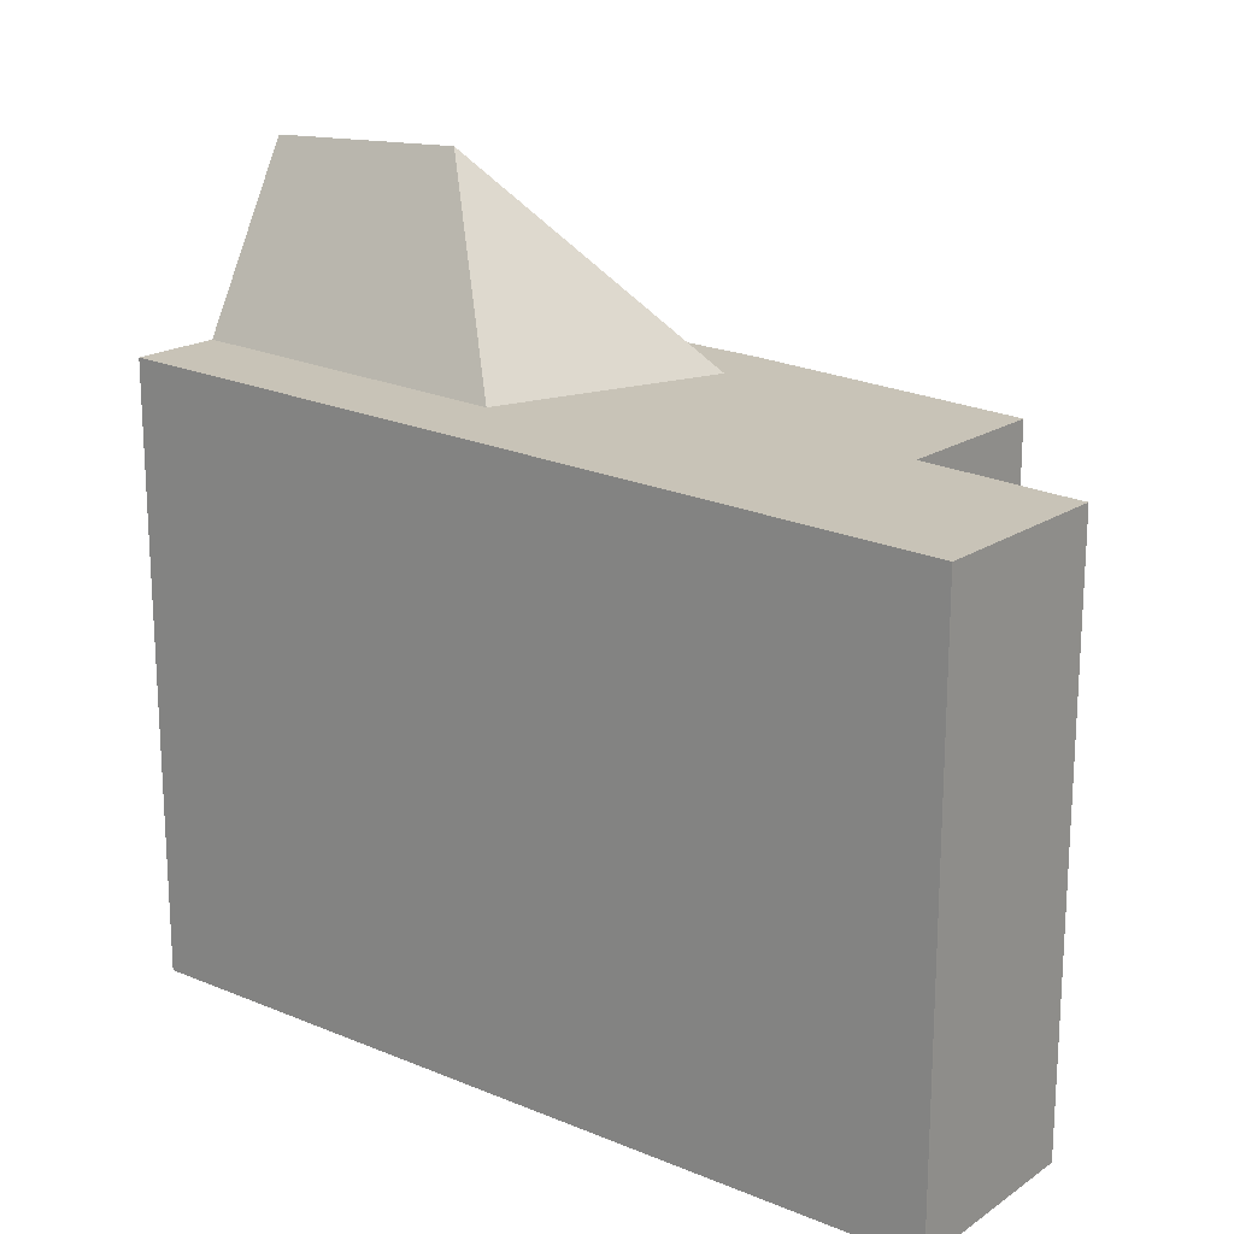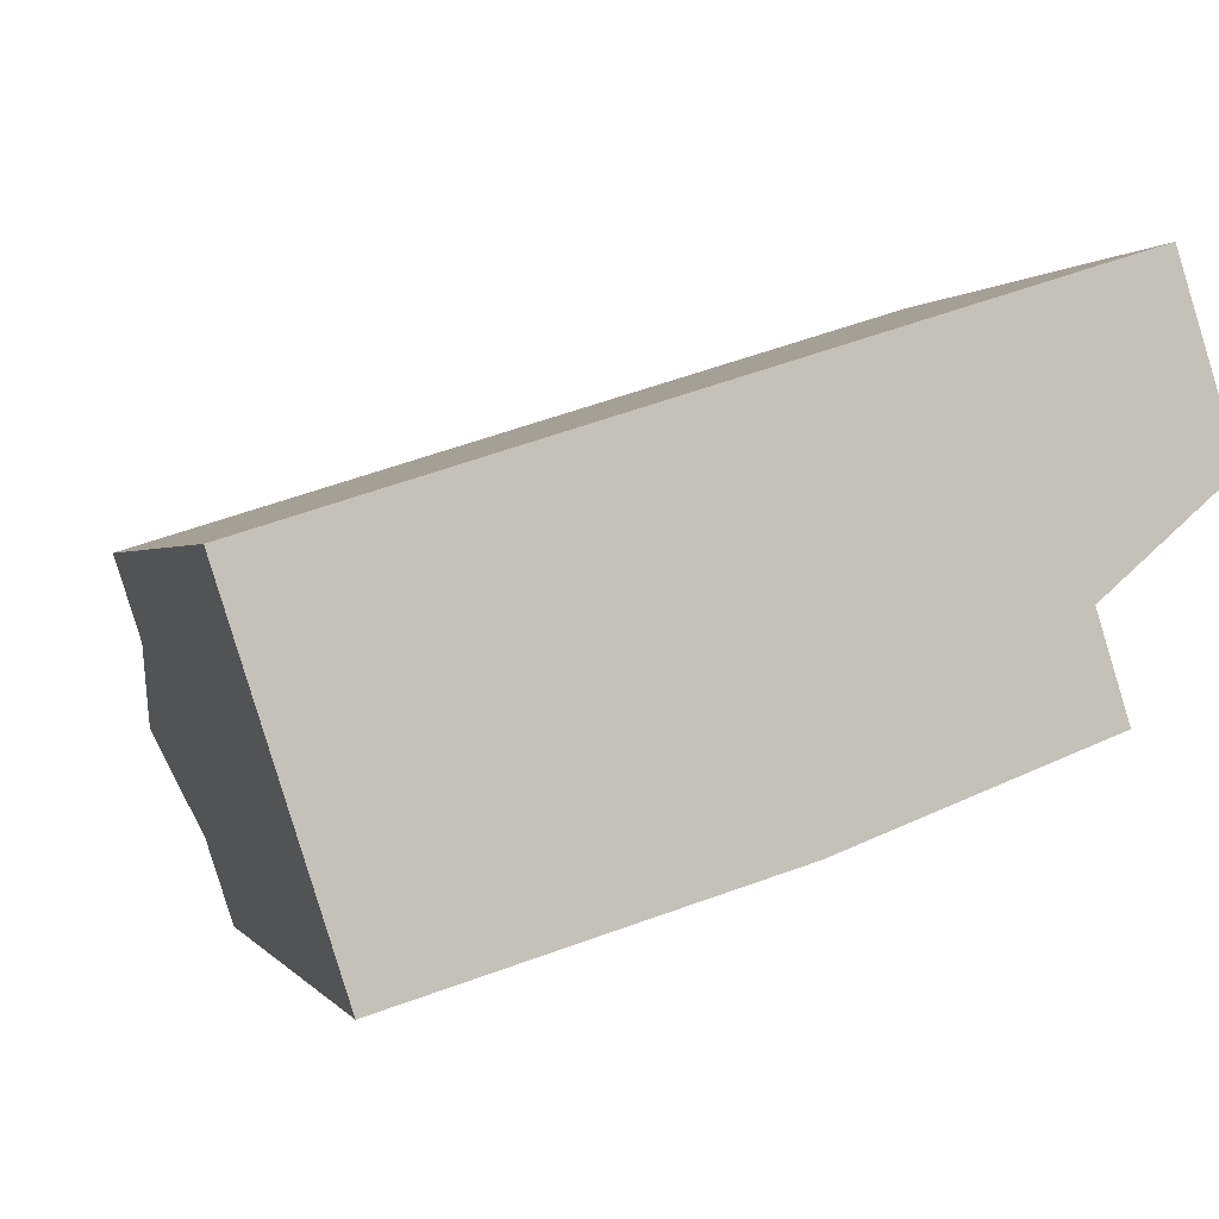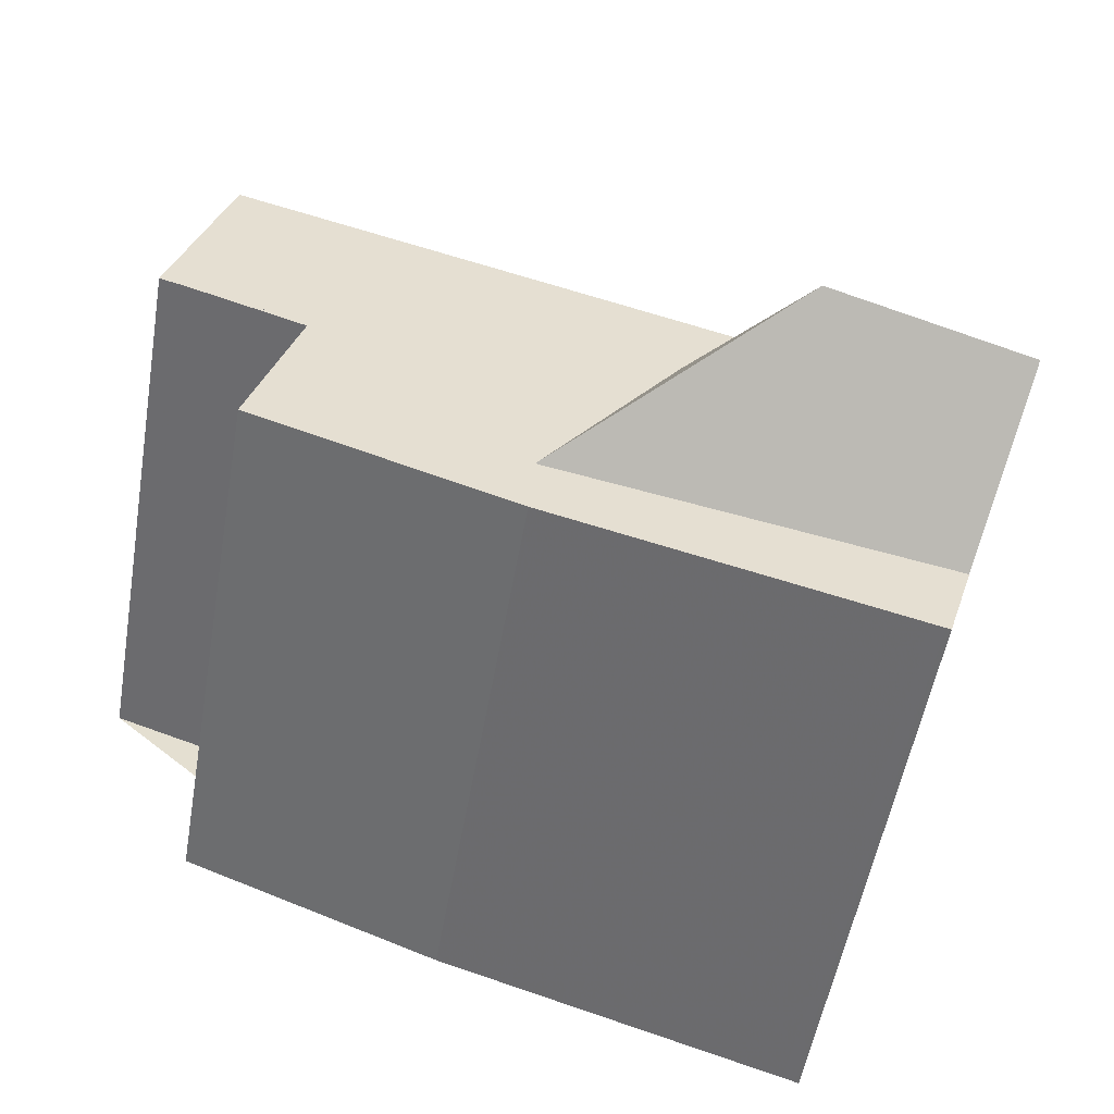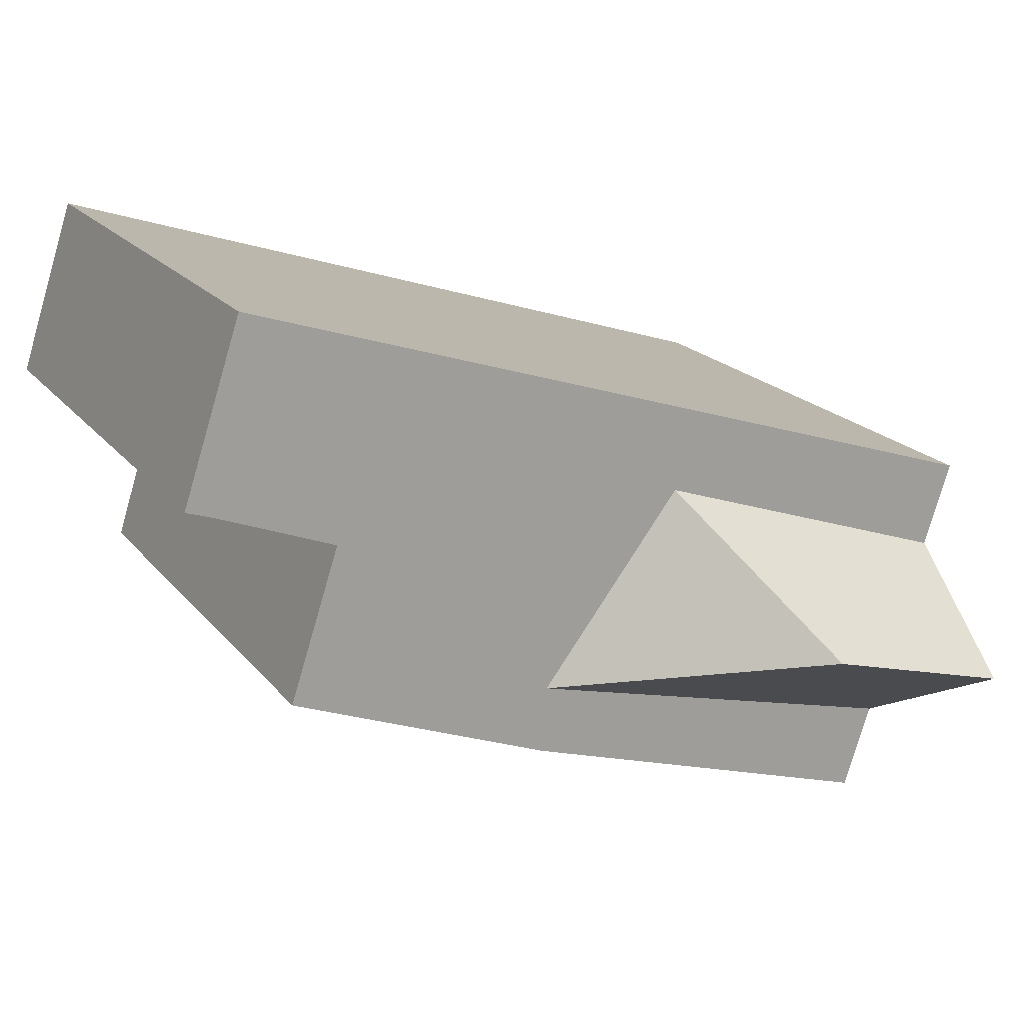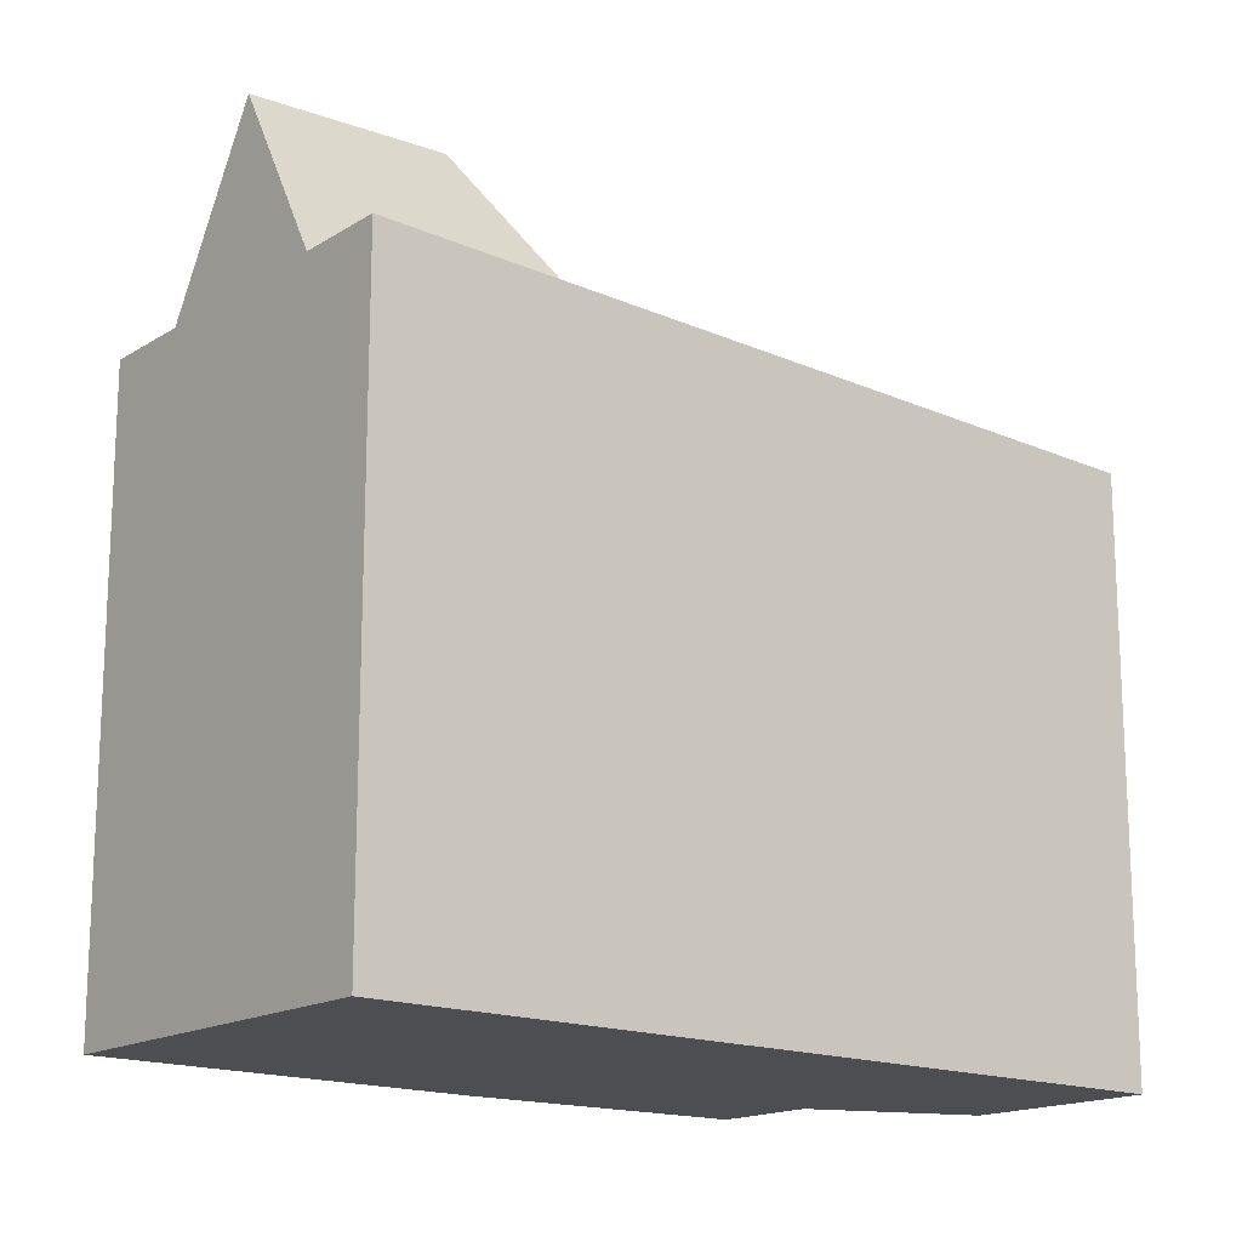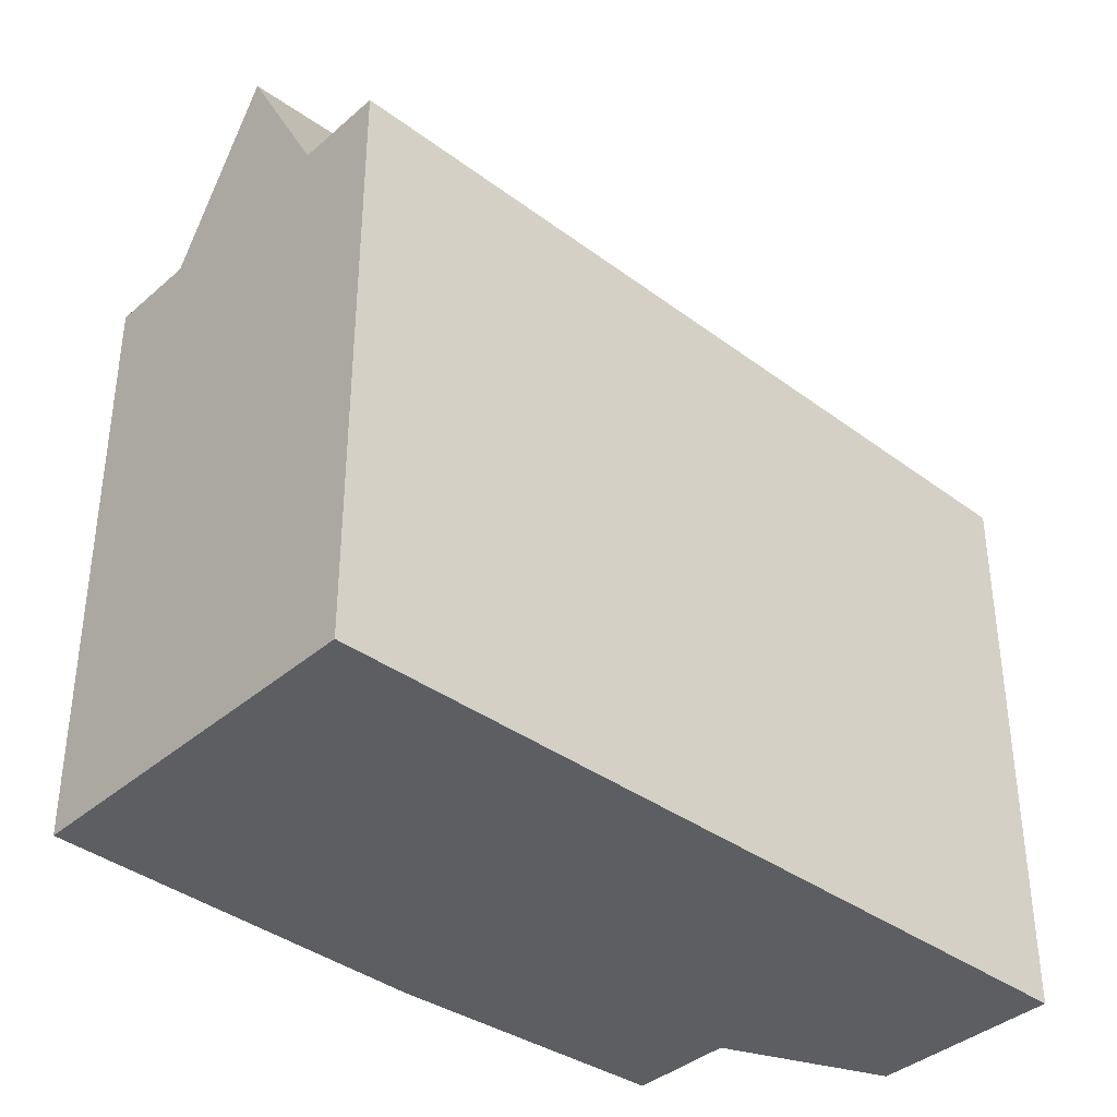
<metadata>
{"format":"obj","ext":"obj","renderer":"f3d","projection":"perspective","resolution":1024,"background":"white","views":[{"elev":19.2,"azim":-159.6,"up":"+Z"},{"elev":0.5,"azim":163.4,"up":"+Y"},{"elev":-53.6,"azim":-9.8,"up":"+Y"},{"elev":18.6,"azim":-25.9,"up":"+Y"},{"elev":-16.5,"azim":122.8,"up":"+Z"},{"elev":-38.1,"azim":119.9,"up":"+Z"}]}
</metadata>
<code>
v -959.3 -1146 9.099
v -965.1 -1144 8.948
v -969.2 -1143 8.839
v -968.4 -1140 8.872
v -970.8 -1139 8.811
v -969.8 -1136 8.848
v -957.6 -1140 9.171
v -958.9 -1145 9.117
v -969.1 -1142 8.846
v -958 -1142 9.154
v -970.2 -1138 8.833
v -962.8 -1140 9.028
v -965 -1143 8.954
v -961.9 -1139 9.056
v -962 -1139 9.055
v -957.6 -1140 9.171
v -969.8 -1136 8.848
v -958.9 -1145 9.117
v -958 -1142 9.154
v -958.4 -1143 11.81
v -965 -1143 8.954
v -961.5 -1142 11.97
v -962.8 -1140 9.028
v -958.4 -1143 11.81
v -965 -1143 8.954
v -962.8 -1140 9.028
v -961.5 -1142 11.97
v -965.6 -1144 8.933
v -961.5 -1142 11.97
v -964 -1142 8.986
v -968.4 -1140 8.871
v -970.3 -1139 8.822
v -970.8 -1139 8.811
v -962.4 -1142 11.2
v -958.6 -1144 10.47
v -962.4 -1142 11.2
v -964 -1142 8.986
v -967.4 -1143 8.886
v -965.6 -1144 8.935
v -959.6 -1146 9.092
v -969.6 -1137 8.854
v -970 -1138 8.84
v -970.5 -1139 8.817
v -969.6 -1137 8.855
v -970.5 -1139 8.817
v -969 -1142 8.847
v -968.4 -1140 8.872
v -969.2 -1143 8.84
v -967.8 -1138 8.896
v -967.5 -1137 8.911
v -967.5 -1137 8.911
v -967.4 -1141 8.898
v -968 -1142 8.875
v -968.2 -1143 8.867
v -966.4 -1138 8.937
v -966.8 -1139 8.922
v -966.4 -1138 8.938
v -968.1 -1143 8.87
v -969.1 -1142 8.843
v -959.1 -1145 9.106
v -965.3 -1144 8.944
v -969.2 -1142 8.842
v -958 -1142 9.152
v -957.6 -1140 9.169
v -957.6 -1140 9.169
v -958.7 -1144 10.49
v -959 -1145 9.115
v -958.5 -1143 11.81
v -958.5 -1143 11.81
v -958 -1142 9.152
v -959 -1145 9.115
v -959.2 -1145 9.104
v -959.4 -1146 9.098
v -959.4 -1146 9.098
v -959.3 -1146 9.099
v -959.3 -1146 0
v -959.4 -1146 0
v -965.6 -1144 8.933
v -965.1 -1144 8.948
v -965.1 -1144 0
v -965.6 -1144 0
v -969.2 -1142 8.842
v -969.2 -1143 8.839
v -969.2 -1143 0
v -969.2 -1142 0
v -970.3 -1139 8.822
v -968.4 -1140 8.872
v -968.4 -1140 0
v -970.3 -1139 0
v -970.8 -1139 8.811
v -970.8 -1139 8.811
v -970.8 -1139 0
v -970.8 -1139 0
v -969.6 -1137 8.855
v -969.8 -1136 8.848
v -969.8 -1136 0
v -969.6 -1137 0
v -957.6 -1140 9.171
v -957.6 -1140 9.171
v -957.6 -1140 0
v -957.6 -1140 0
v -959.1 -1145 9.106
v -958.9 -1145 9.117
v -958.9 -1145 0
v -959.1 -1145 0
v -968.4 -1140 8.871
v -969.1 -1142 8.846
v -969.1 -1142 0
v -968.4 -1140 0
v -969.8 -1136 8.848
v -970.2 -1138 8.833
v -970.2 -1138 0
v -969.8 -1136 1.776e-15
v -957.6 -1140 9.169
v -961.9 -1139 9.056
v -961.9 -1139 0
v -957.6 -1140 0
v -958 -1142 9.154
v -957.6 -1140 9.171
v -957.6 -1140 0
v -958 -1142 0
v -969.8 -1136 8.848
v -969.8 -1136 8.848
v -969.8 -1136 1.776e-15
v -969.8 -1136 0
v -958.4 -1143 11.81
v -958 -1142 9.154
v -958 -1142 0
v -958.4 -1143 1.776e-15
v -958.6 -1144 10.47
v -958.4 -1143 11.81
v -958.4 -1143 1.776e-15
v -958.6 -1144 0
v -967.4 -1143 8.886
v -965.6 -1144 8.933
v -965.6 -1144 0
v -967.4 -1143 0
v -968.4 -1140 8.872
v -968.4 -1140 8.871
v -968.4 -1140 0
v -968.4 -1140 0
v -970.5 -1139 8.817
v -970.3 -1139 8.822
v -970.3 -1139 0
v -970.5 -1139 0
v -970.2 -1138 8.833
v -970.8 -1139 8.811
v -970.8 -1139 0
v -970.2 -1138 0
v -958.9 -1145 9.117
v -958.6 -1144 10.47
v -958.6 -1144 0
v -958.9 -1145 0
v -968.2 -1143 8.867
v -967.4 -1143 8.886
v -967.4 -1143 0
v -968.2 -1143 0
v -965.1 -1144 8.948
v -959.6 -1146 9.092
v -959.6 -1146 0
v -965.1 -1144 0
v -967.5 -1137 8.911
v -969.6 -1137 8.855
v -969.6 -1137 0
v -967.5 -1137 0
v -970.8 -1139 8.811
v -970.5 -1139 8.817
v -970.5 -1139 0
v -970.8 -1139 0
v -969.2 -1143 8.839
v -969.2 -1143 8.84
v -969.2 -1143 0
v -969.2 -1143 0
v -966.4 -1138 8.938
v -967.5 -1137 8.911
v -967.5 -1137 0
v -966.4 -1138 -1.776e-15
v -969.2 -1143 8.84
v -968.2 -1143 8.867
v -968.2 -1143 0
v -969.2 -1143 0
v -961.9 -1139 9.056
v -966.4 -1138 8.938
v -966.4 -1138 -1.776e-15
v -961.9 -1139 0
v -959.3 -1146 9.099
v -959.1 -1145 9.106
v -959.1 -1145 0
v -959.3 -1146 0
v -969.1 -1142 8.846
v -969.2 -1142 8.842
v -969.2 -1142 0
v -969.1 -1142 0
v -957.6 -1140 9.171
v -957.6 -1140 9.169
v -957.6 -1140 0
v -957.6 -1140 0
v -959.6 -1146 9.092
v -959.4 -1146 9.098
v -959.4 -1146 0
v -959.6 -1146 0
v -959.3 -1146 0
v -965.1 -1144 0
v -969.2 -1143 0
v -968.4 -1140 0
v -970.8 -1139 0
v -969.8 -1136 0
v -957.6 -1140 0
f 42 11 17 41
f 39 28 38
f 43 33 11 42
f 64 16 10 63
f 65 7 16 64
f 41 17 6 44
f 67 25 34 66
f 37 23 22 36
f 70 19 20 69
f 40 2 28 39
f 53 46 47 52
f 45 5 33 43
f 66 34 29 68
f 36 21 37
f 59 46 53 58
f 71 8 60 72
f 56 49 50 55
f 52 47 49 56
f 55 50 51 57
f 43 32 45
f 46 9 31 47
f 62 9 46 59
f 49 42 41 50
f 47 31 4 32 43 42 49
f 50 41 44 51
f 52 30 13 53
f 58 53 13 61
f 55 15 12 56
f 56 12 30 52
f 57 14 15 55
f 58 54 48 59
f 72 60 1 73
f 59 48 3 62
f 61 39 38 54 58
f 63 12 15 64
f 64 15 14 65
f 66 35 18 67
f 69 27 26 70
f 68 24 35 66
f 72 61 13 71
f 73 40 39 61 72
f 75 76 77 74
f 79 80 81 78
f 83 84 85 82
f 87 88 89 86
f 91 92 93 90
f 95 96 97 94
f 99 100 101 98
f 103 104 105 102
f 107 108 109 106
f 111 112 113 110
f 115 116 117 114
f 119 120 121 118
f 123 124 125 122
f 127 128 129 126
f 131 132 133 130
f 135 136 137 134
f 139 140 141 138
f 143 144 145 142
f 147 148 149 146
f 151 152 153 150
f 155 156 157 154
f 159 160 161 158
f 163 164 165 162
f 167 168 169 166
f 171 172 173 170
f 175 176 177 174
f 179 180 181 178
f 183 184 185 182
f 187 188 189 186
f 191 192 193 190
f 195 196 197 194
f 199 200 201 198
f 203 204 205 206 207 208 202

</code>
